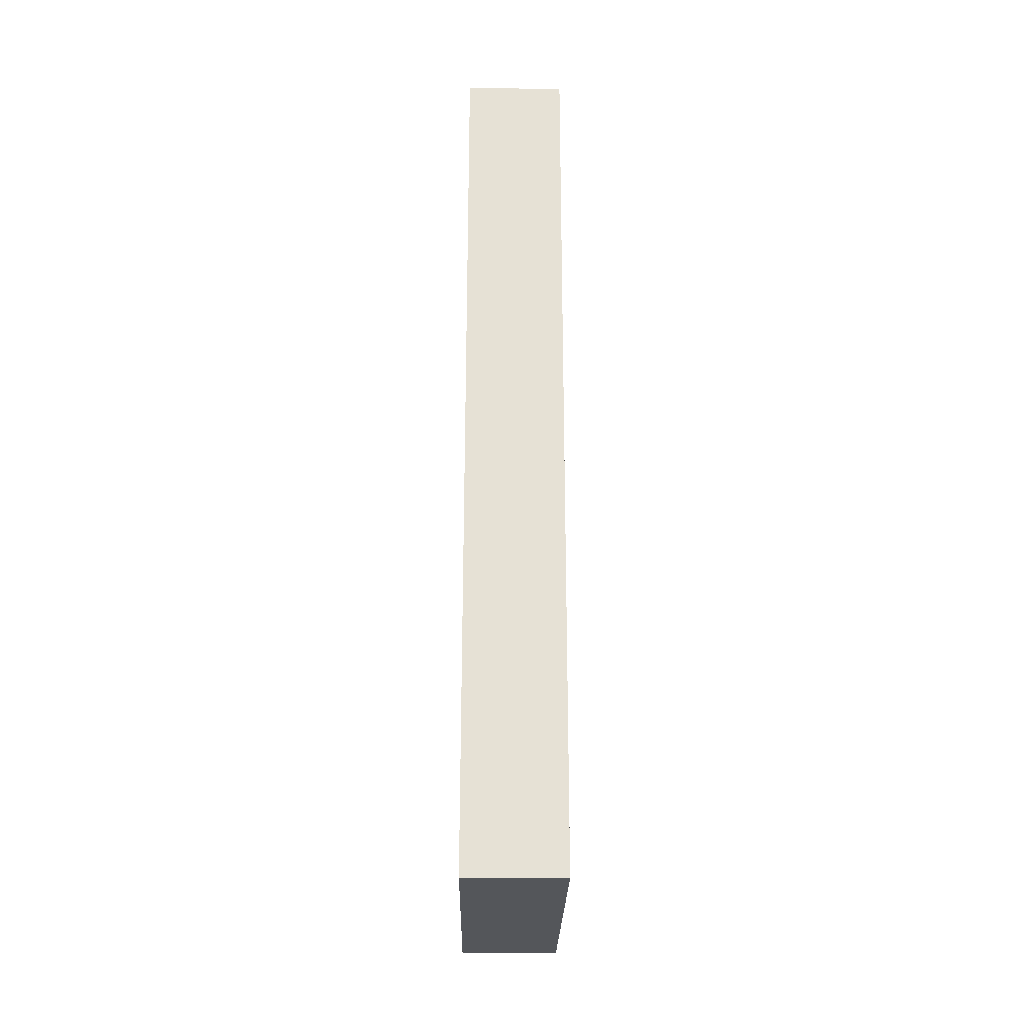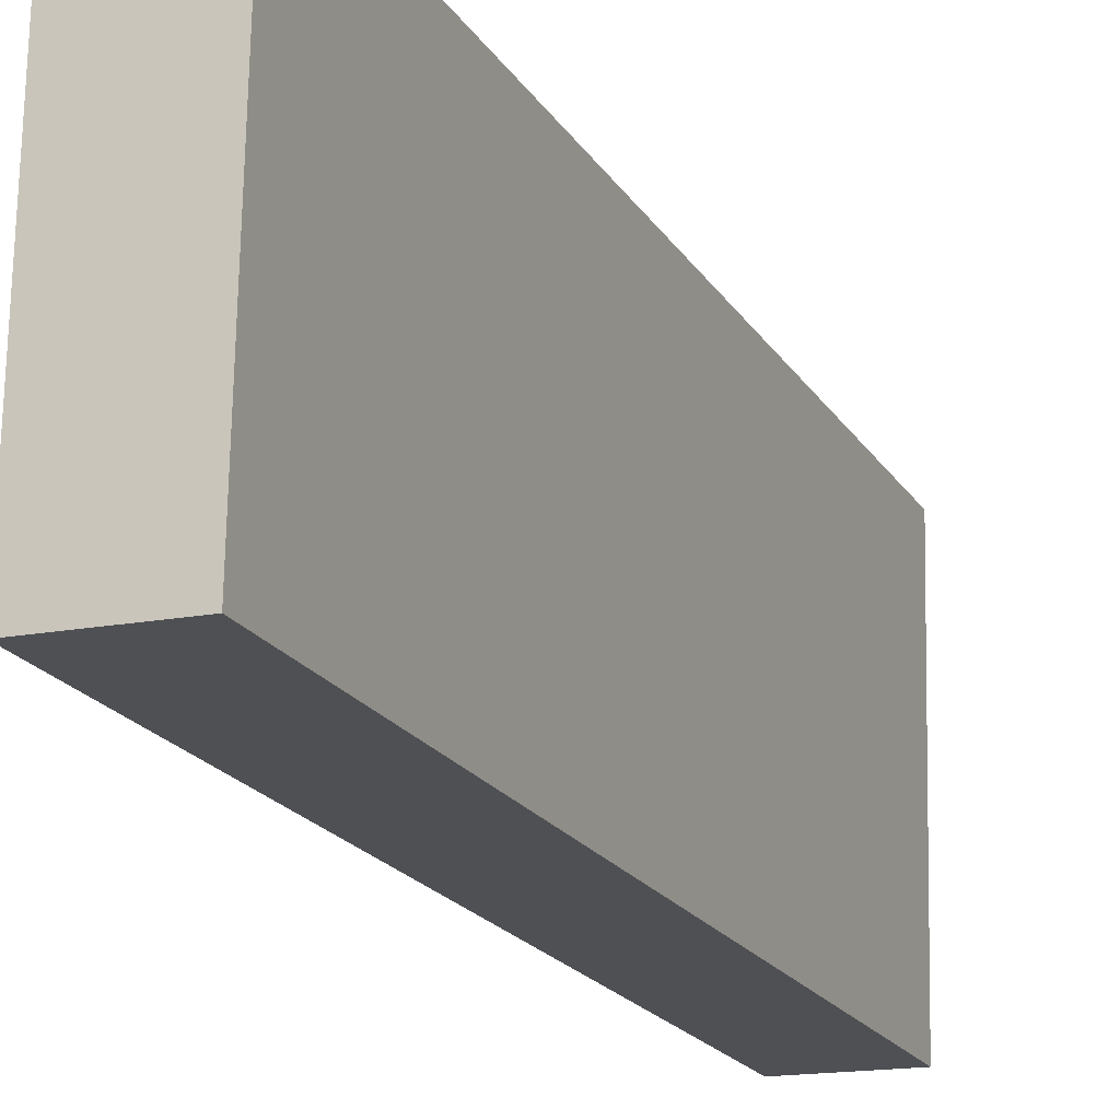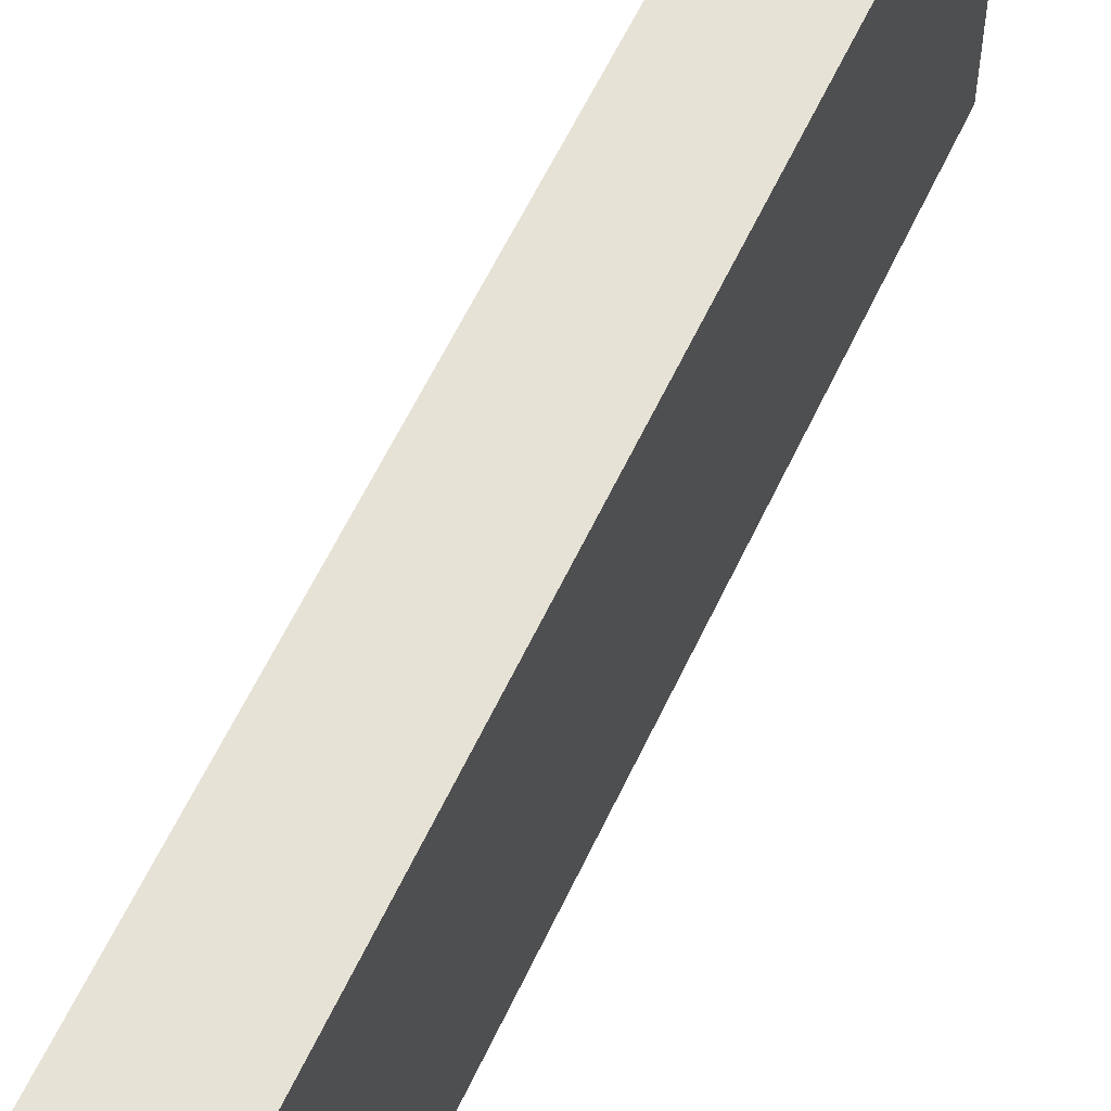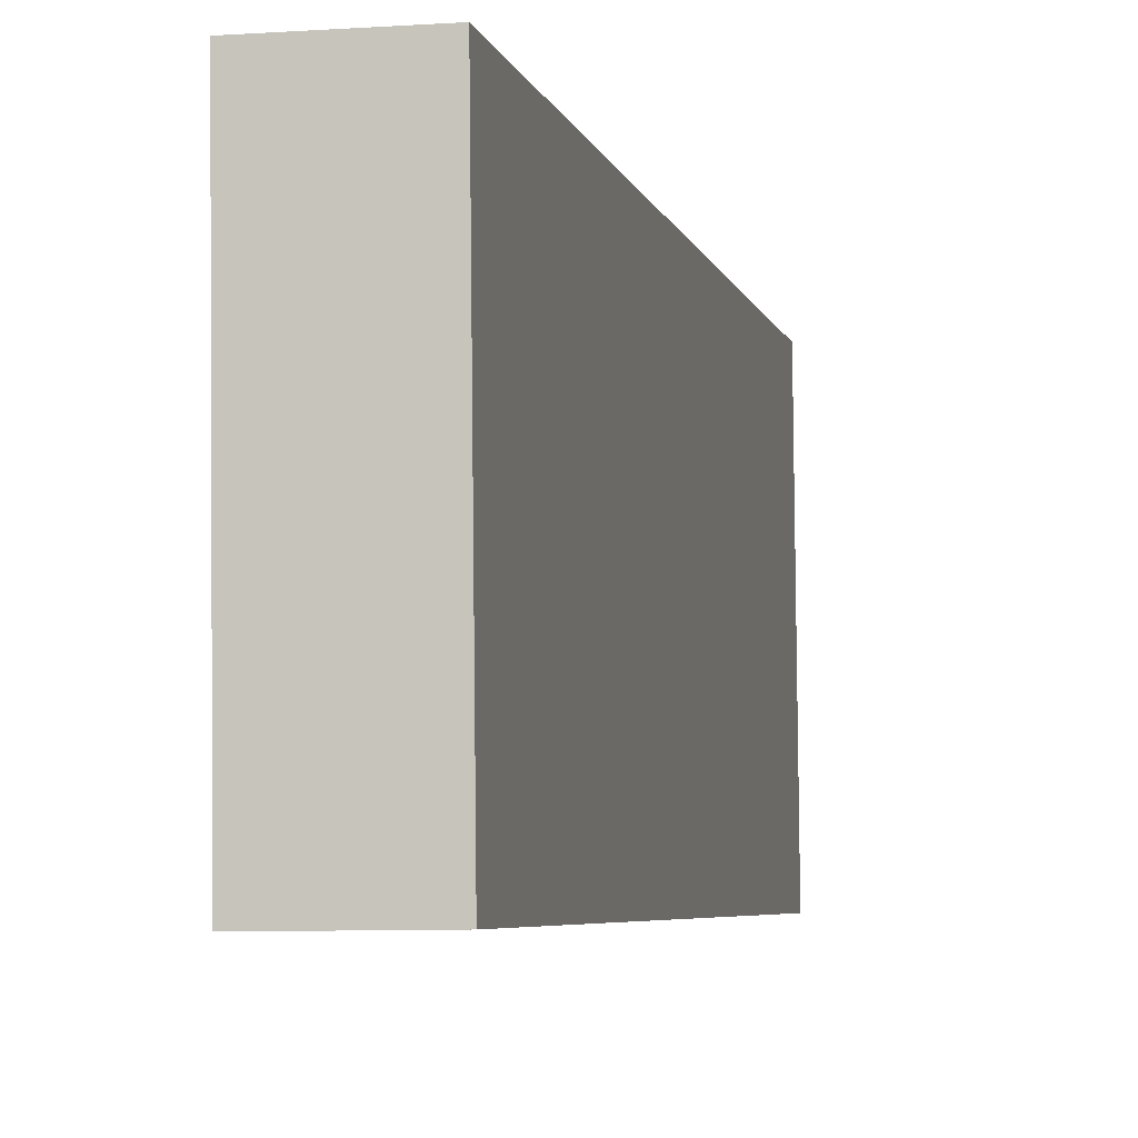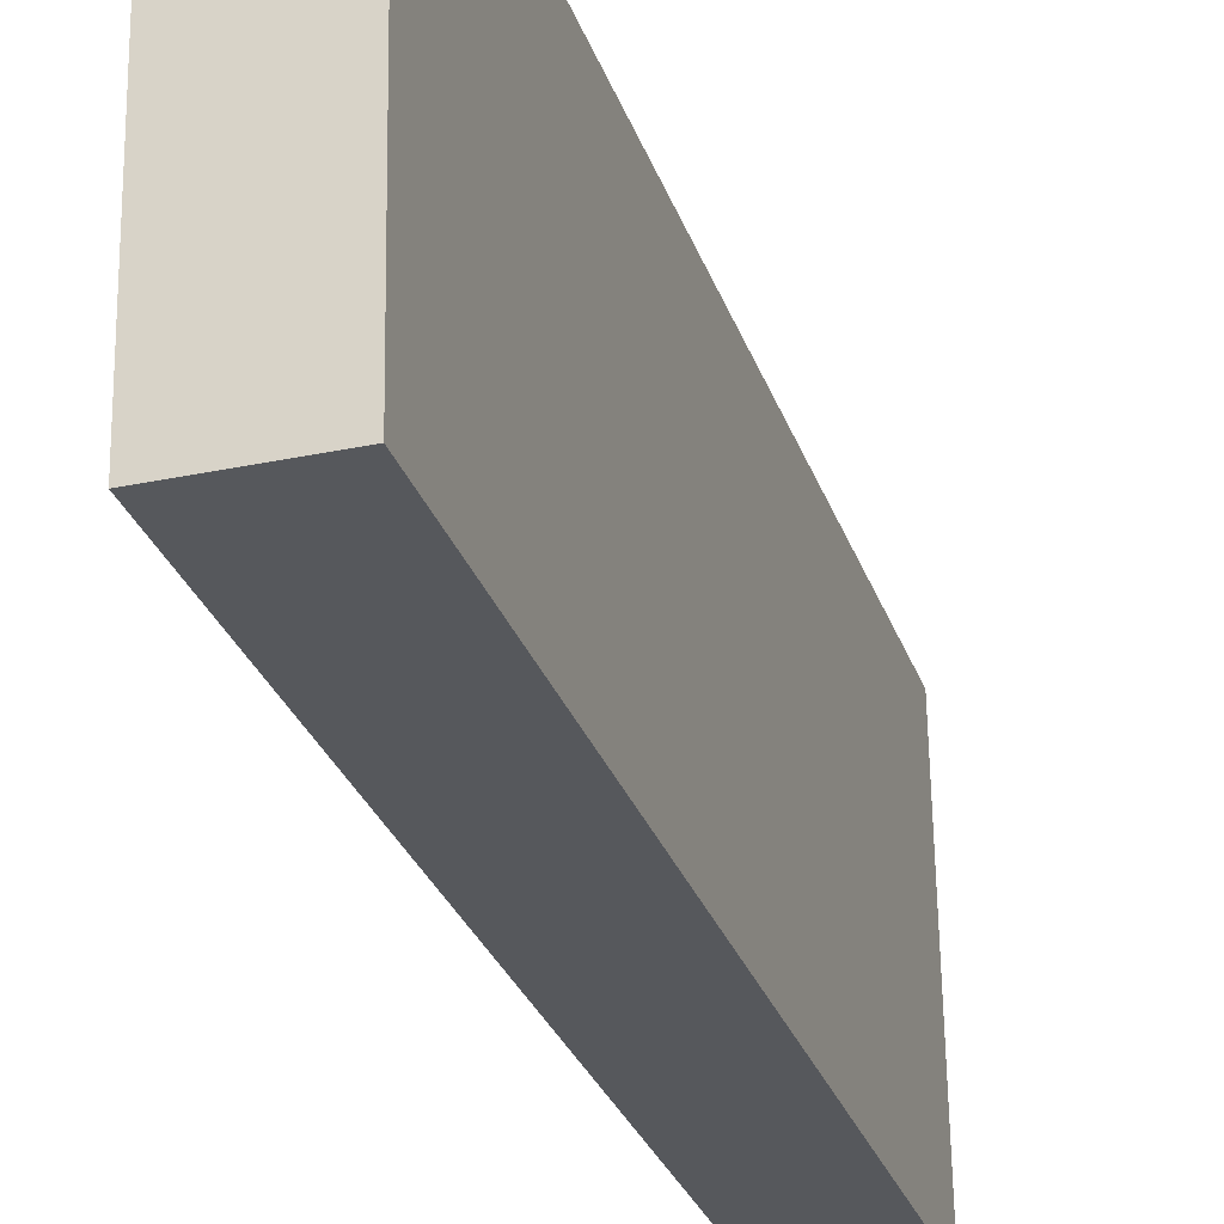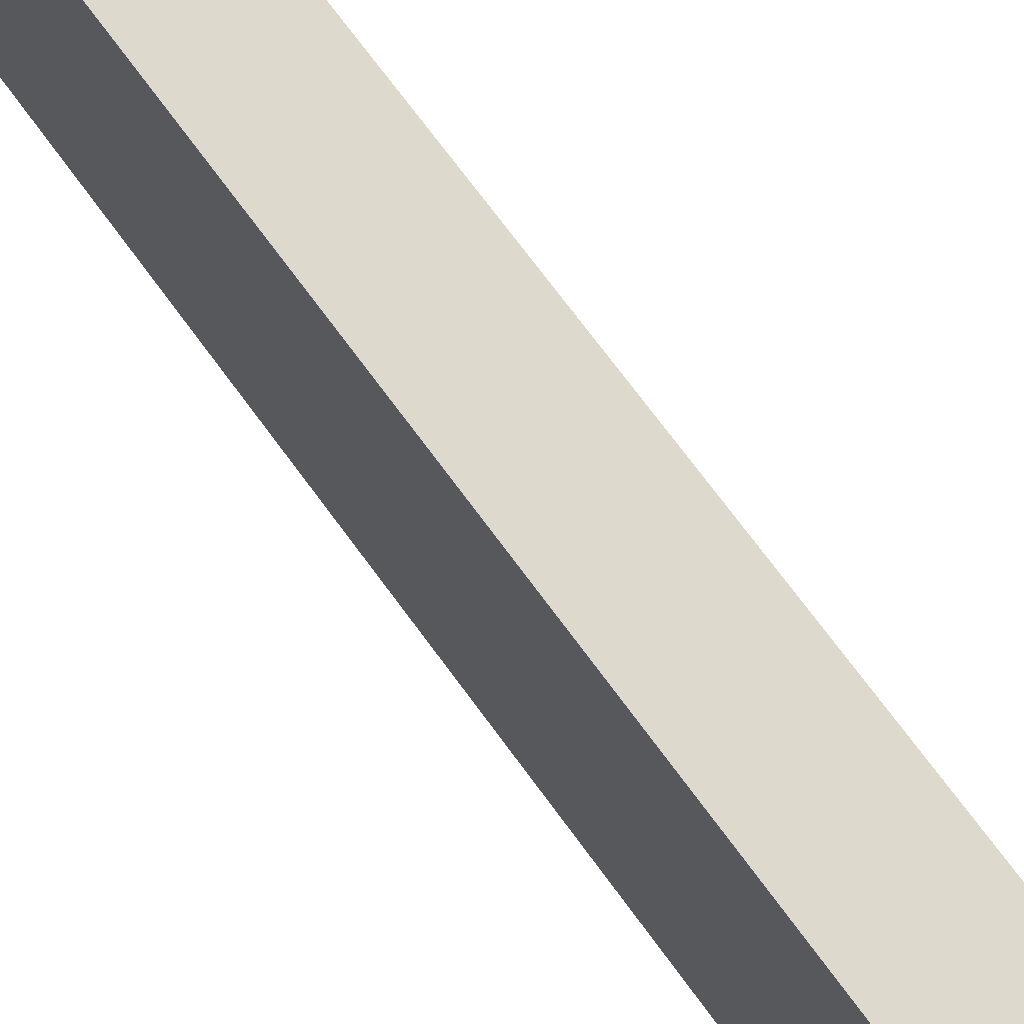
<metadata>
{"format":"obj","ext":"obj","renderer":"f3d","projection":"perspective","resolution":1024,"background":"white","views":[{"elev":-28.4,"azim":179.1,"up":"+Z"},{"elev":-15.9,"azim":22.3,"up":"+Y"},{"elev":59.7,"azim":-154.3,"up":"+Y"},{"elev":-7.6,"azim":-169.0,"up":"+Y"},{"elev":-30.9,"azim":-163.3,"up":"+Y"},{"elev":69.9,"azim":143.4,"up":"+Y"}]}
</metadata>
<code>
o Cube
v 0.229 -0.8544 -2.145
v 0.229 -0.6432 1.914
v -0.229 -0.6432 1.914
v -0.229 -0.8544 -2.145
v 0.229 0.6846 -2.225
v 0.229 0.8958 1.834
v -0.229 0.8958 1.834
v -0.229 0.6846 -2.225
f 1 2 3 4
f 5 8 7 6
f 1 5 6 2
f 2 6 7 3
f 3 7 8 4
f 5 1 4 8

</code>
